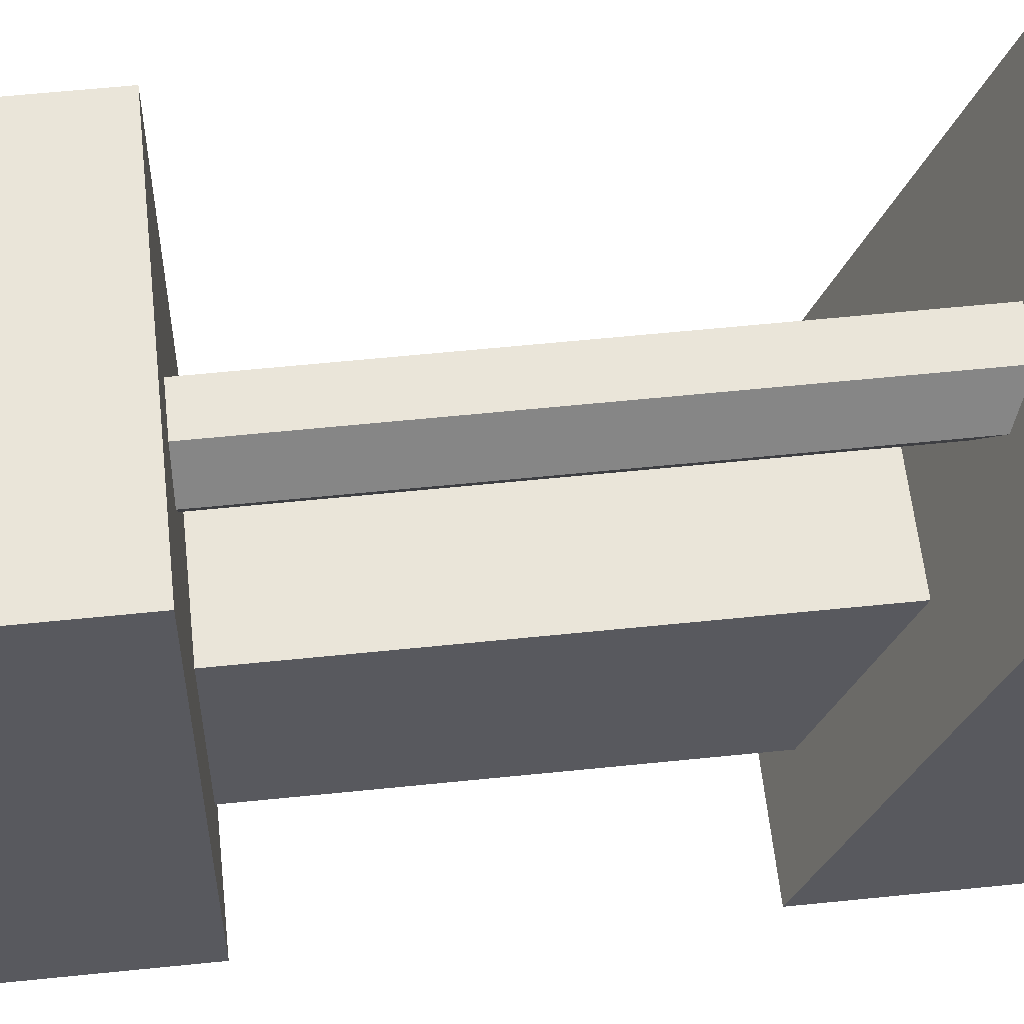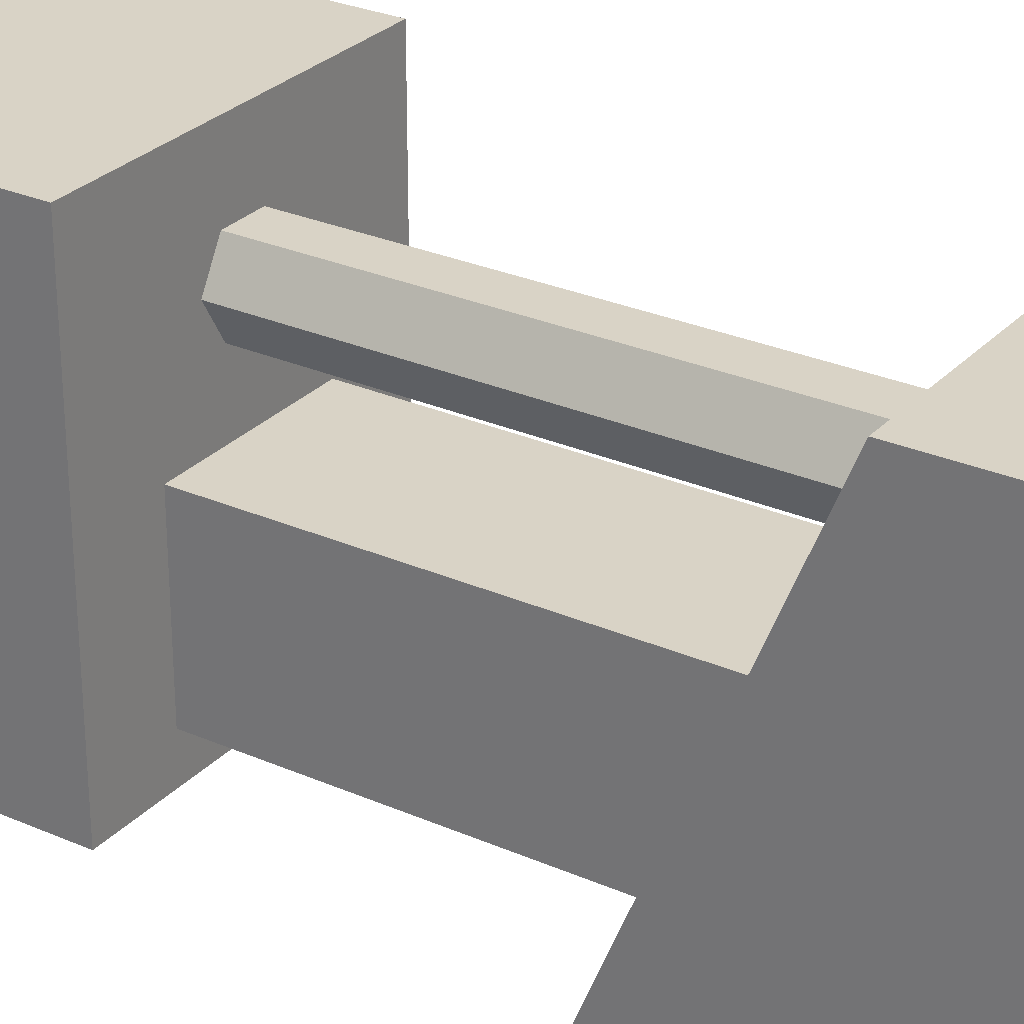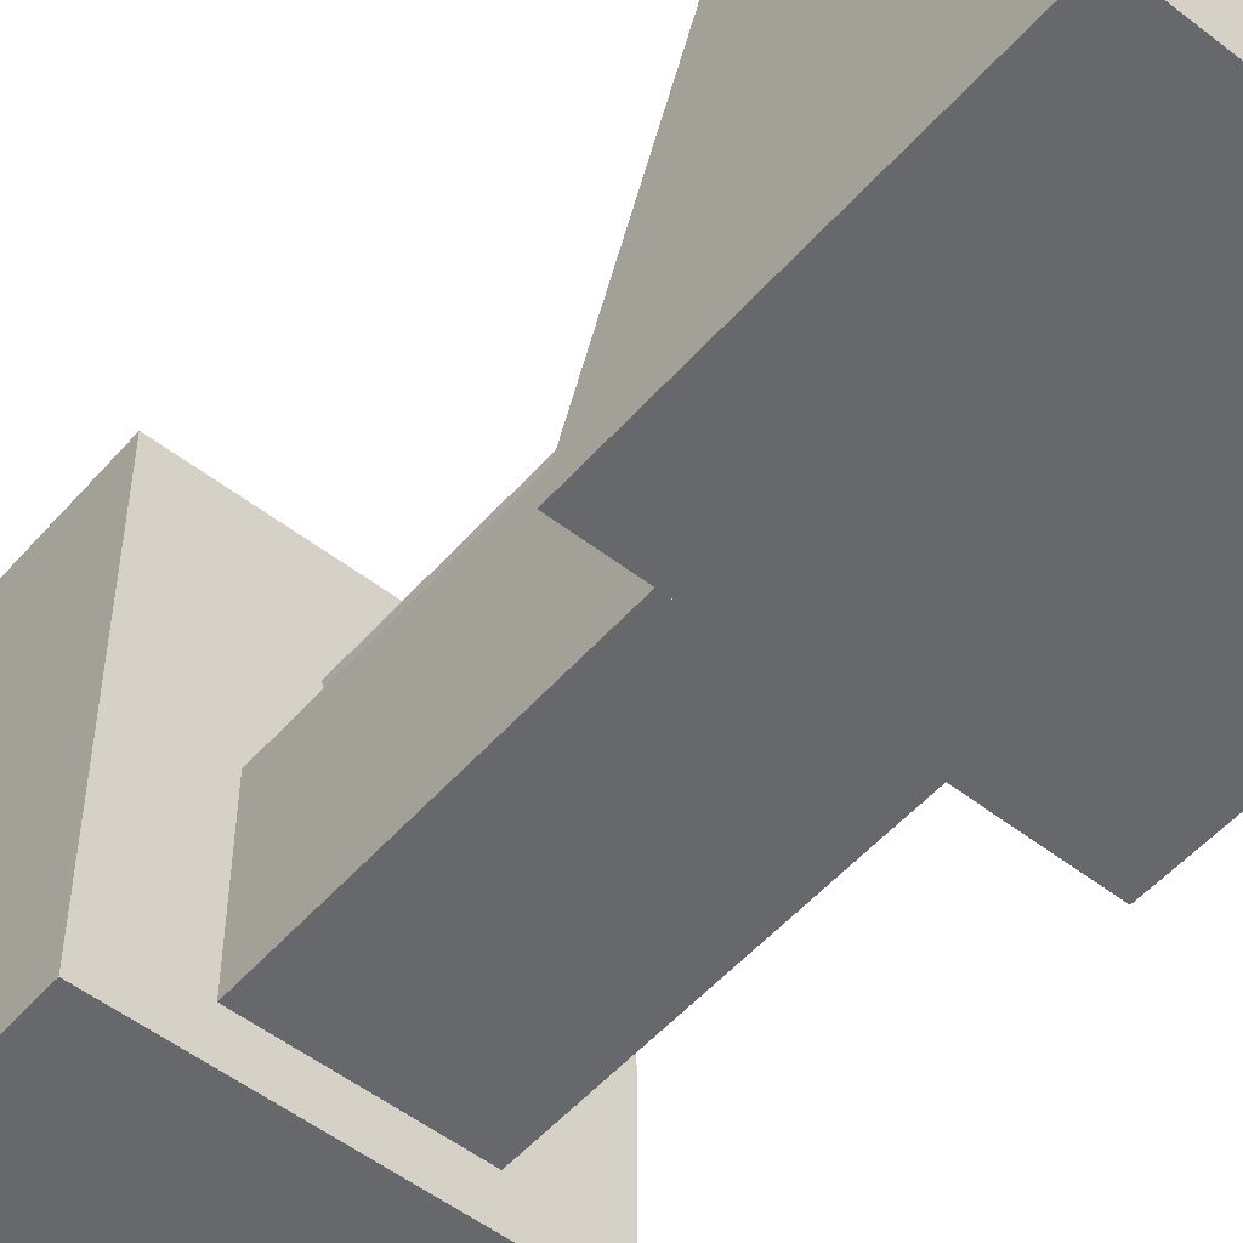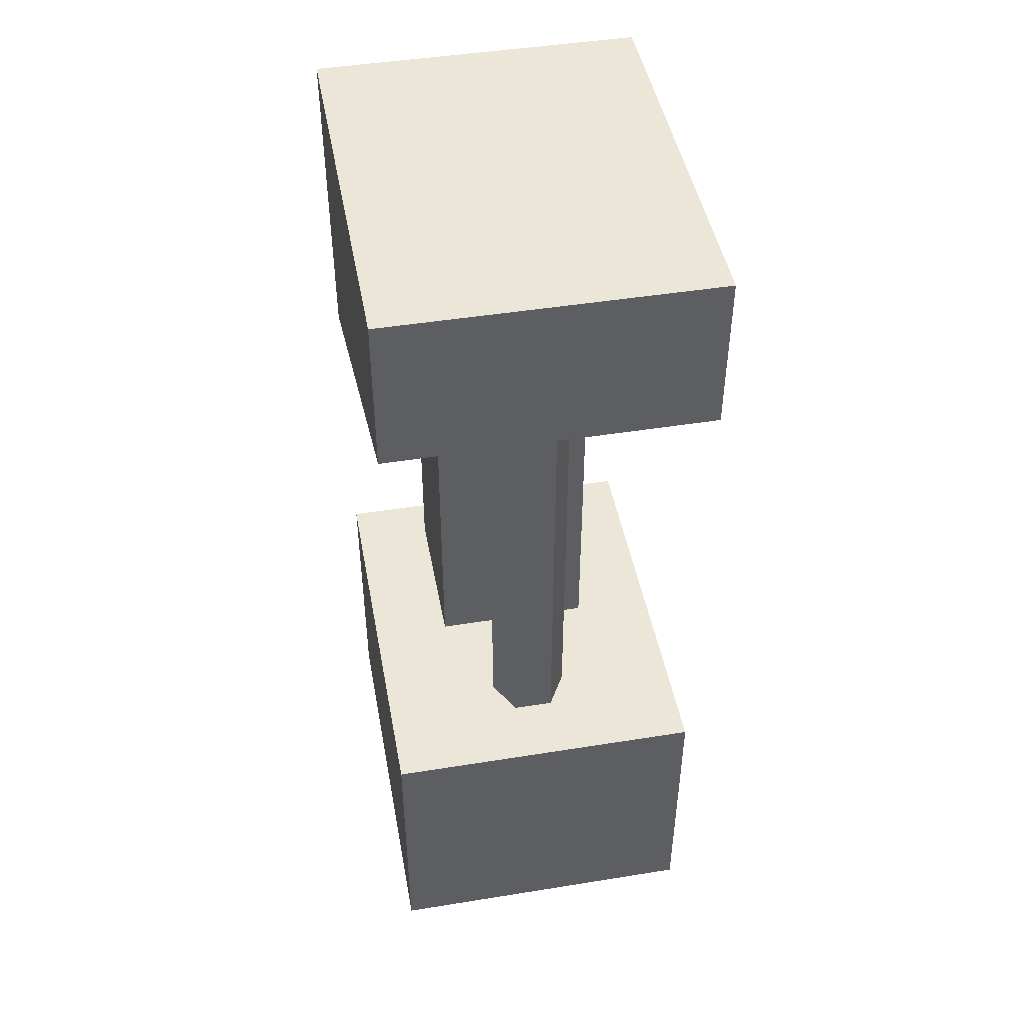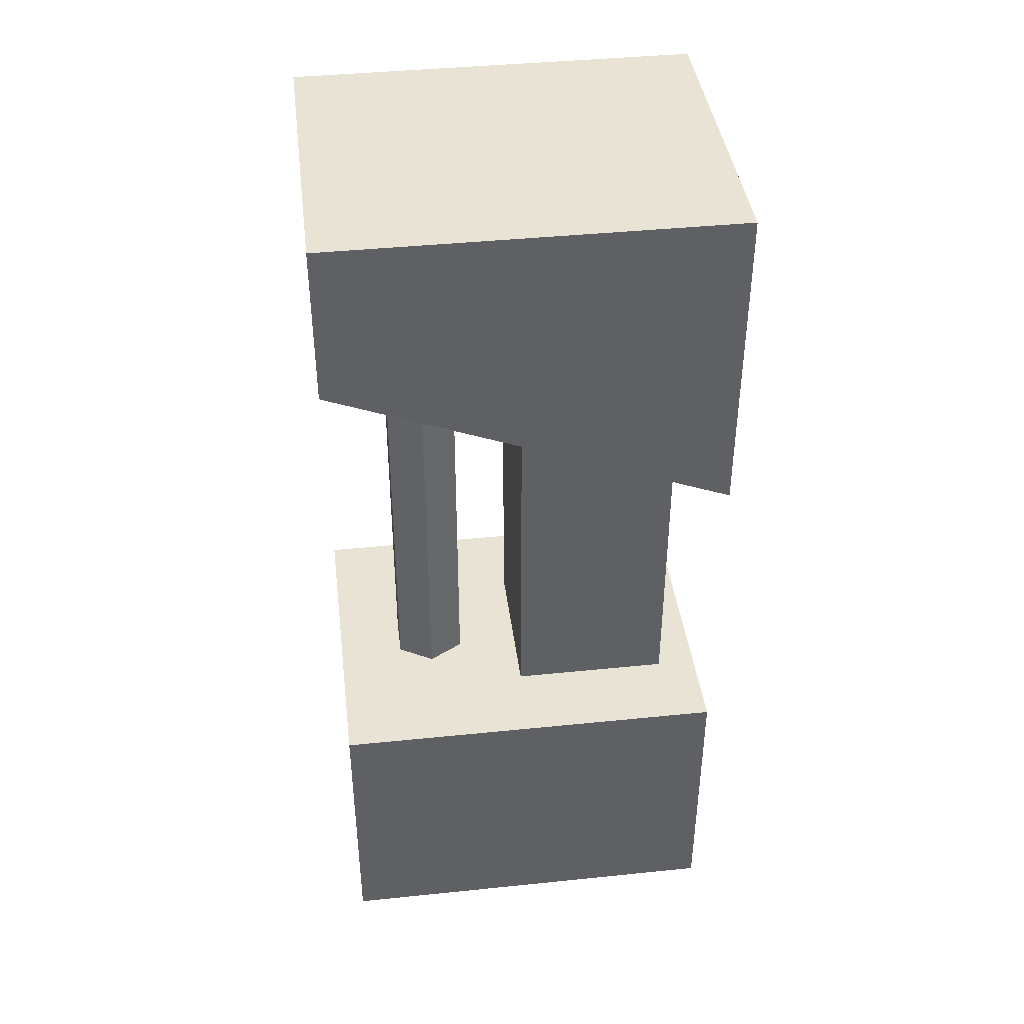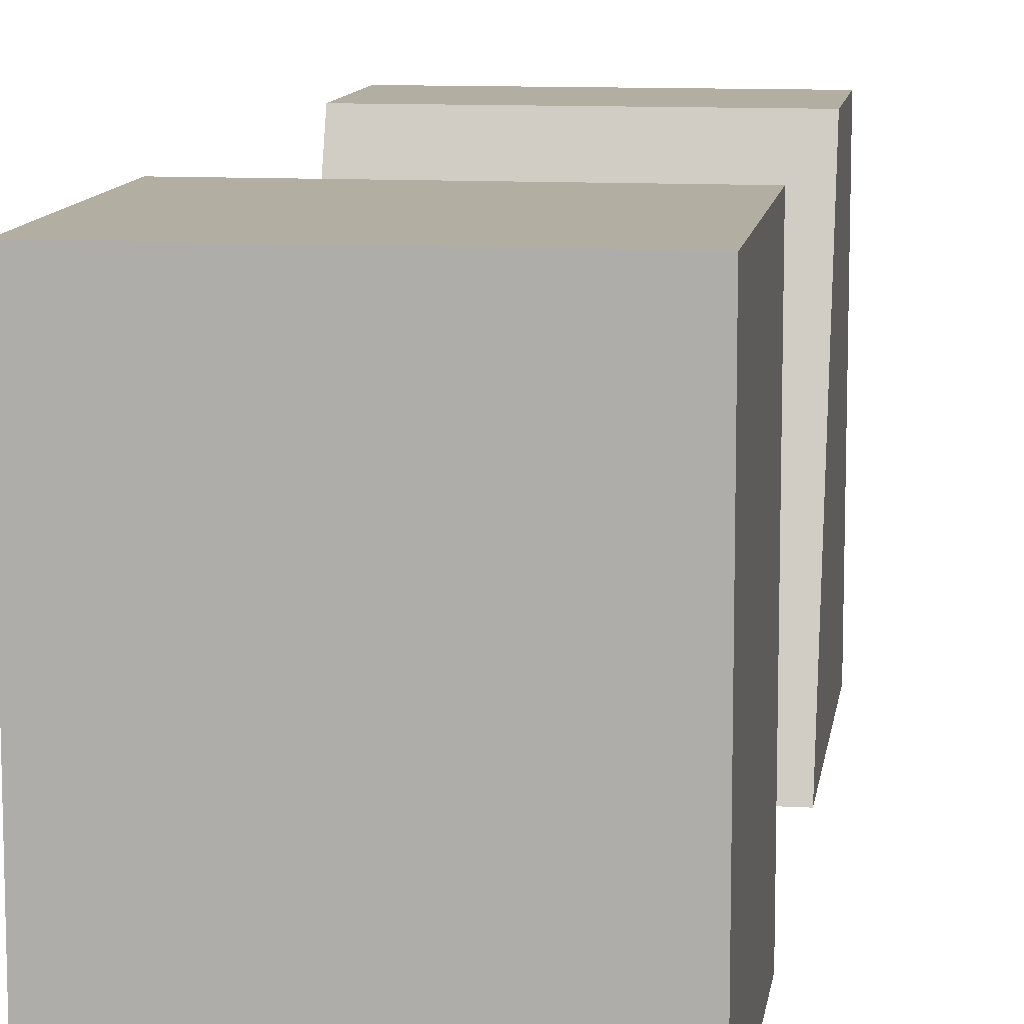
<metadata>
{"format":"obj","ext":"obj","renderer":"f3d","projection":"perspective","resolution":1024,"background":"white","views":[{"elev":58.4,"azim":83.9,"up":"+Z"},{"elev":28.3,"azim":123.5,"up":"+Z"},{"elev":-52.3,"azim":140.1,"up":"+Z"},{"elev":46.4,"azim":-10.4,"up":"+Y"},{"elev":41.3,"azim":82.9,"up":"+Y"},{"elev":10.7,"azim":8.1,"up":"+Z"}]}
</metadata>
<code>
v  -0.4 0 0.5
v  0.4 0 0.5
v  -0.4 0 -0.5
v  0.4 0 -0.5
v  -0.4 0.7 0.5
v  0.4 0.7 0.5
v  -0.4 0.7 -0.5
v  0.4 0.7 -0.5
v  -0.2 0.7 -0
v  0.2 0.7 -0
v  0.2 0.7 -0.4
v  -0.2 0.7 -0.4
v  -0.2 1.7 -0
v  0.2 1.7 -0
v  0.2 1.54 -0.4
v  -0.2 1.54 -0.4
v  -0.4 1.9 0.5
v  0.4 1.9 0.5
v  0.4 1.5 -0.5
v  -0.4 1.5 -0.5
v  -0.4 2.3 0.5
v  0.4 2.3 0.5
v  0.4 2.3 -0.5
v  -0.4 2.3 -0.5
g Base
f 1 3 4 2
f 21 22 23 24
f 1 2 6 5
f 2 4 8 6
f 4 3 7 8
f 3 1 5 7
f 5 6 10 9
f 6 8 11 10
f 8 7 12 11
f 7 5 9 12
f 9 10 14 13
f 10 11 15 14
f 11 12 16 15
f 12 9 13 16
f 13 14 18 17
f 14 15 19 18
f 15 16 20 19
f 20 16 13 17
f 17 18 22 21
f 18 19 23 22
f 19 20 24 23
f 20 17 21 24
v  0.1 0.4 0.245
v  0.05 0.4 0.1584
v  0.05 1.9 0.1584
v  0.1 1.9 0.245
v  -0.05 0.4 0.1584
v  -0.05 1.9 0.1584
v  -0.1 0.4 0.245
v  -0.1 1.9 0.245
v  -0.05 0.4 0.3316
v  -0.05 1.9 0.3316
v  0.05 0.4 0.3316
v  0.05 1.9 0.3316
g Rod
f 25 26 27 28
f 26 29 30 27
f 29 31 32 30
f 31 33 34 32
f 33 35 36 34
f 35 25 28 36

</code>
